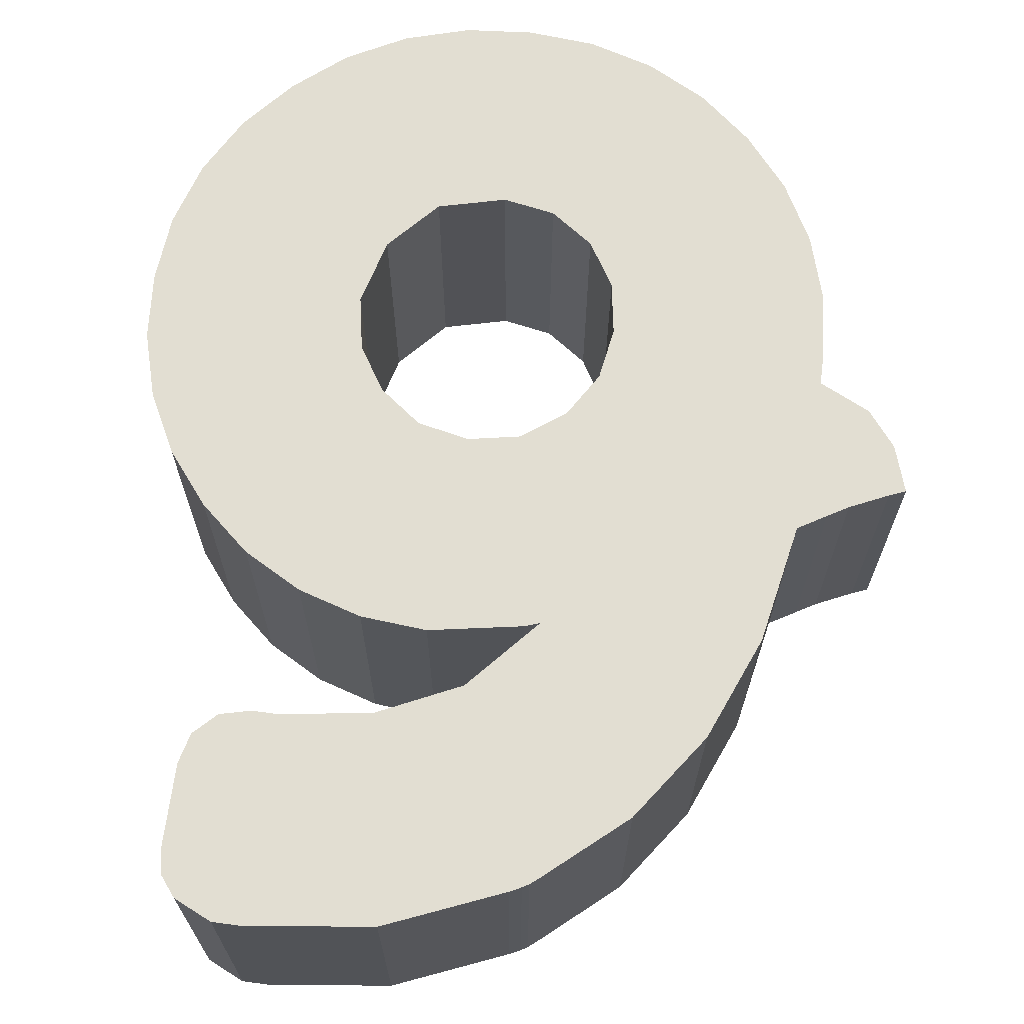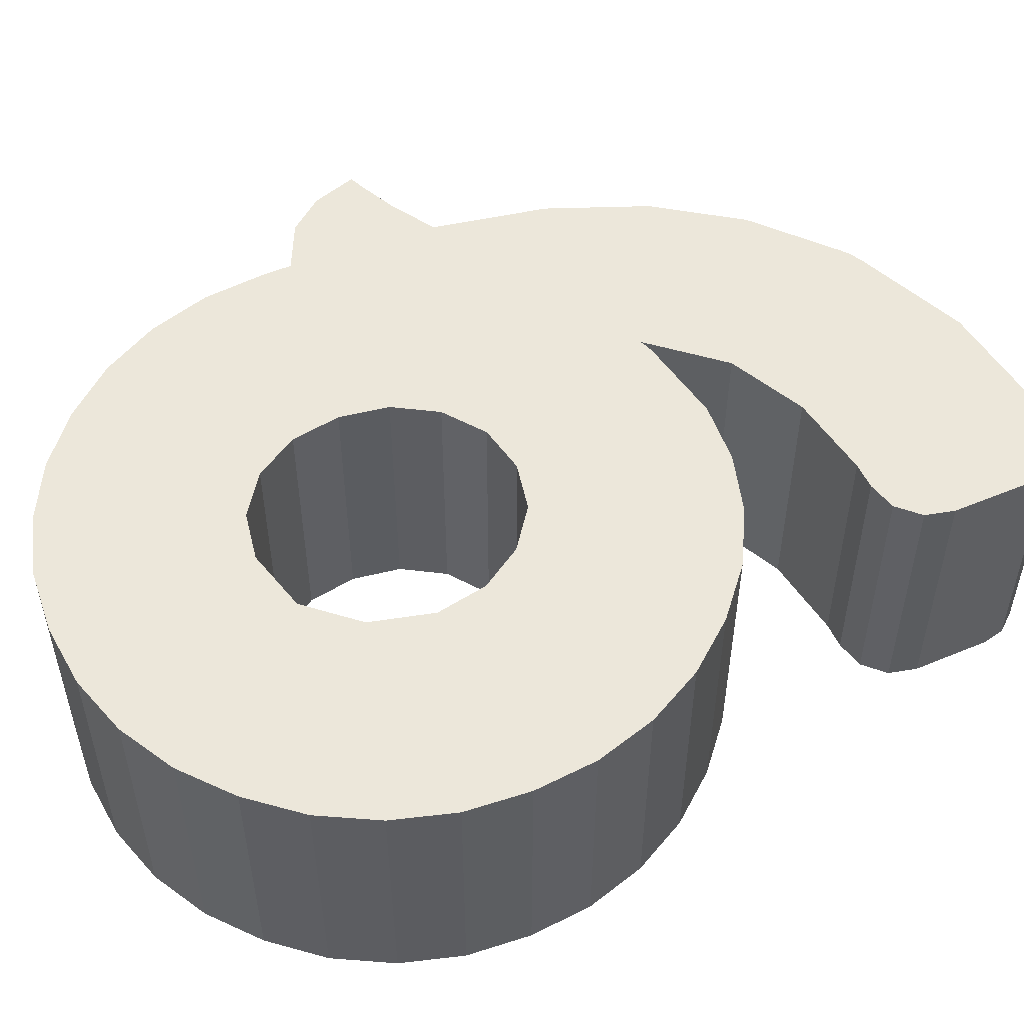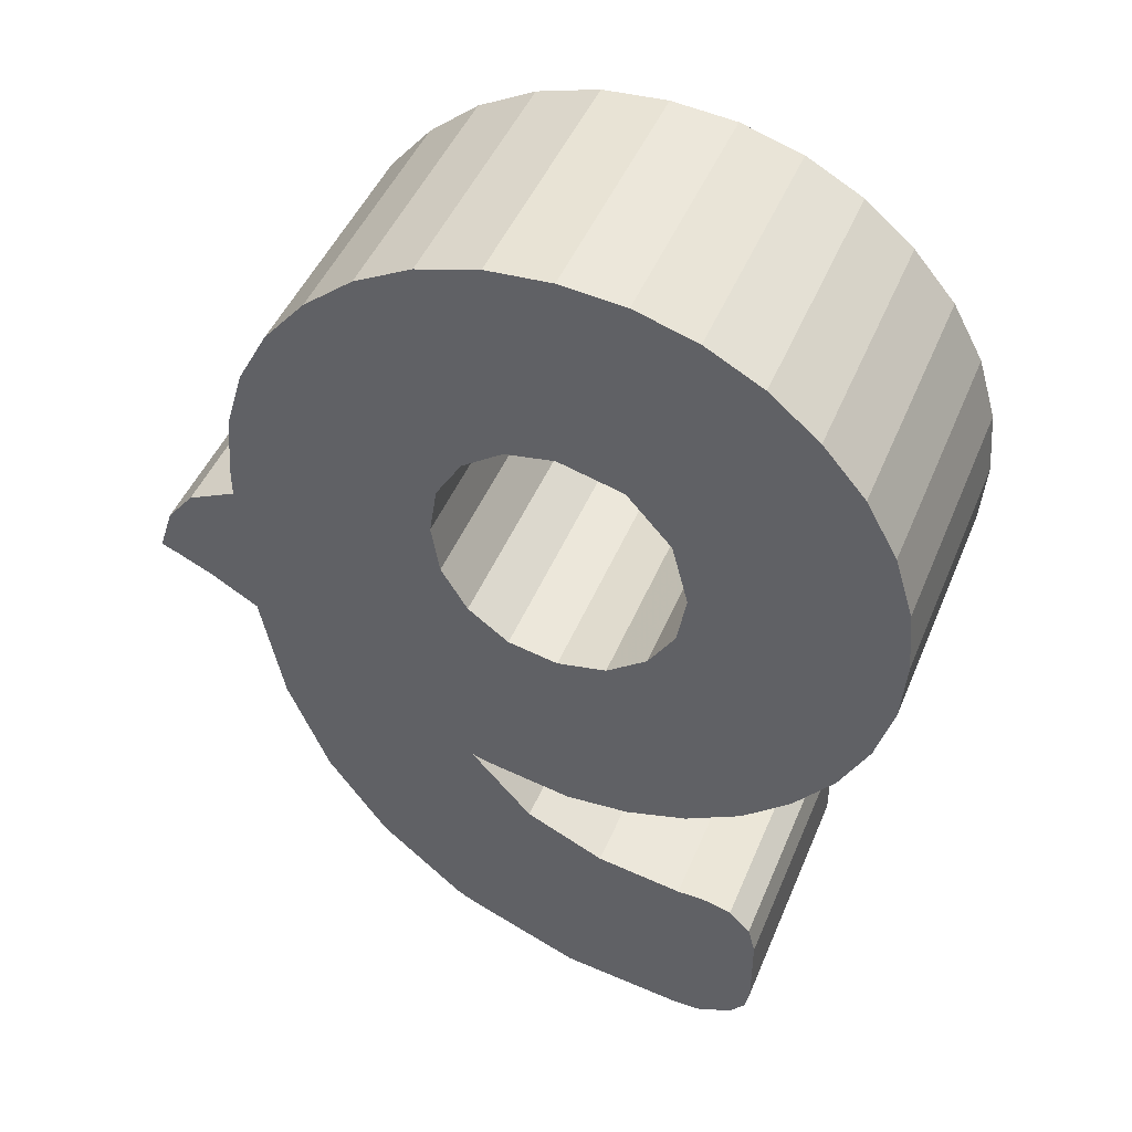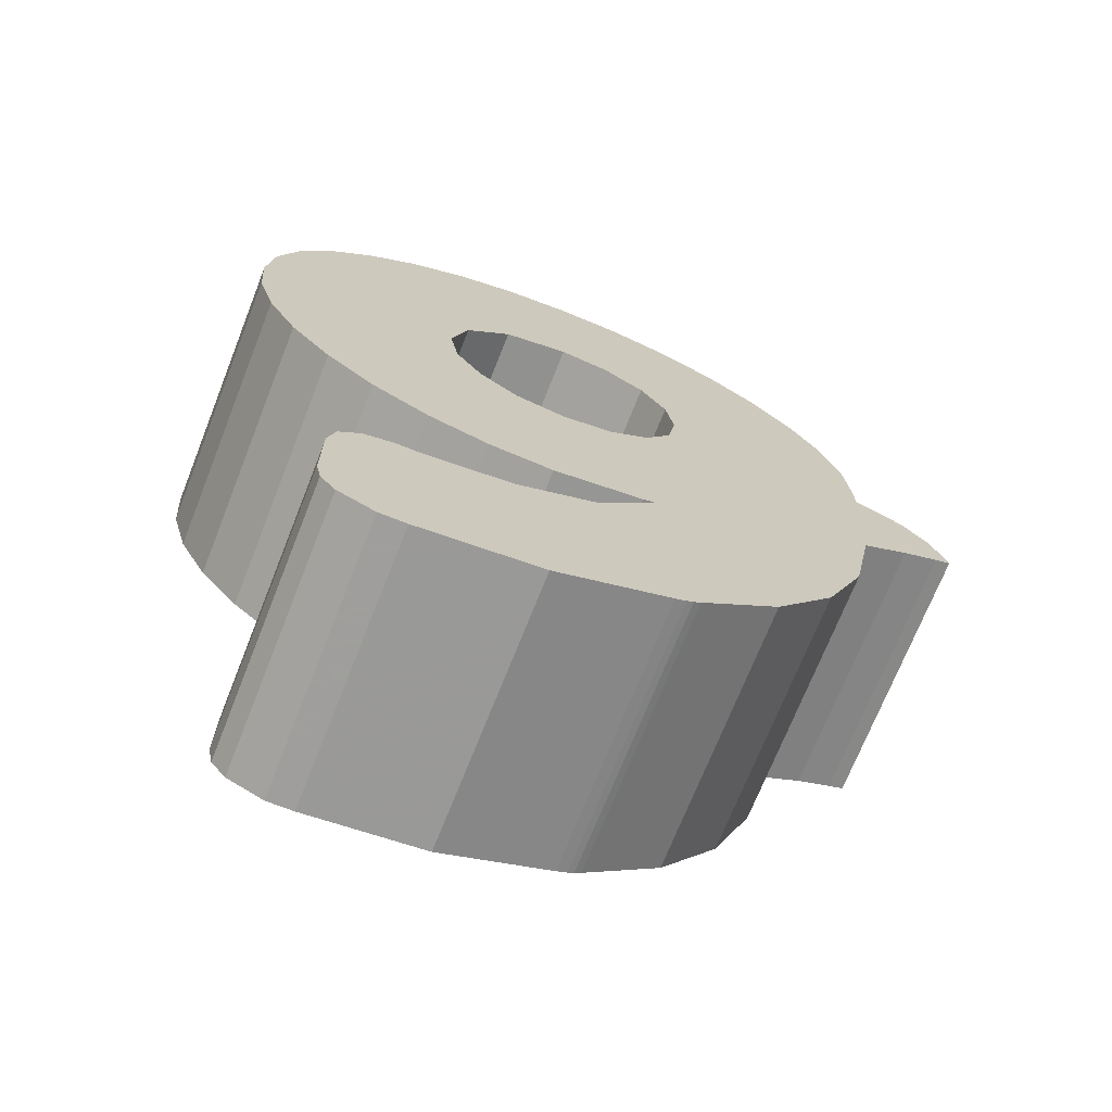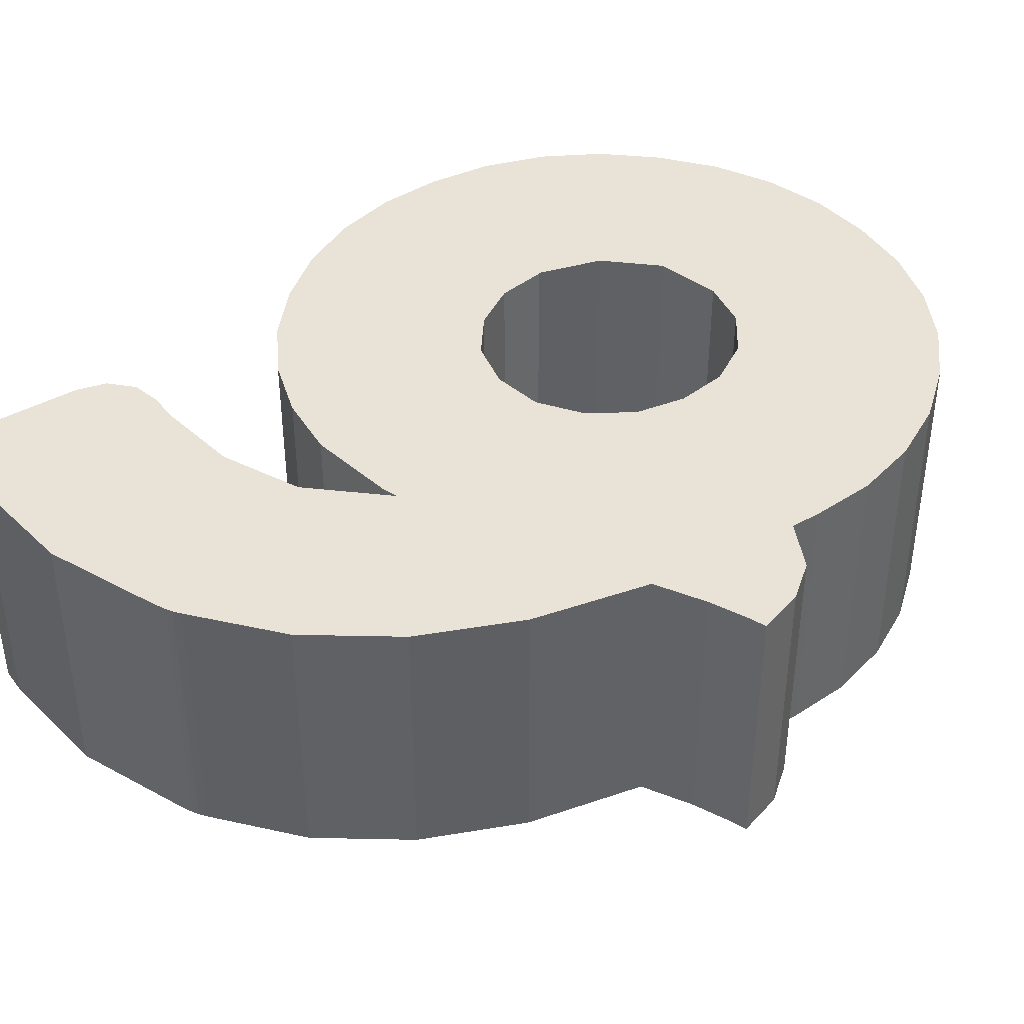
<metadata>
{"format":"obj","ext":"obj","renderer":"f3d","projection":"perspective","resolution":1024,"background":"white","views":[{"elev":67.8,"azim":7.6,"up":"+Z"},{"elev":52.8,"azim":-114.1,"up":"+Z"},{"elev":46.4,"azim":-158.2,"up":"+Y"},{"elev":-71.1,"azim":-21.6,"up":"+Y"},{"elev":41.4,"azim":56.2,"up":"+Z"}]}
</metadata>
<code>
o obj_0
v -6.665 		-17.81 		0
v -6.665 		-17.81 		10
v -7.665 		-17.81 		10
v -7.665 		-17.81 		0
v 0.746 		17.61 		0
v 3.067 		16.93 		0
v 1.715 		8.99 		0
v 0.183 		10.08 		0
v -6.012 		3.665 		0
v -5.015 		2.08 		0
v -6.375 		5.51 		0
v 10.63 		4.43 		10
v -6.335 		5.51 		0
v 10.29 		-1.3 		10
v 1.785 		-6 		10
v 5.199 		15.78 		0
v 7.055 		14.23 		0
v 8.605 		12.37 		0
v 9.747 		10.24 		0
v 0.172 		0.911 		10
v -13.18 		0.812 		0
v -13.84 		3.119 		0
v -14.02 		5.51 		0
v -13.8 		7.93 		0
v -5.735 		7.96 		0
v 2.691 		7.374 		10
v 2.985 		5.51 		10
v 12.03 		-0.27 		10
v 13.98 		0.61 		0
v 13.98 		0.61 		10
v 13.39 		0.37 		10
v 13.39 		0.37 		0
v -8.488 		15.77 		0
v 13.45 		2.28 		0
v -8.488 		15.77 		10
v 2.355 		-15.31 		0
v -12.09 		-1.319 		0
v 13.45 		2.28 		10
v -12.09 		-1.319 		10
v 9.445 		-5.627 		0
v 2.595 		-15.17 		0
v 12.45 		3.55 		0
v 2.595 		-15.17 		10
v 7.925 		-9.348 		0
v -10.59 		-3.19 		0
v 2.355 		-15.31 		10
v 12.45 		3.55 		10
v -10.59 		-3.19 		10
v 5.725 		-12.46 		0
v 2.845 		-14.97 		0
v 12.76 		0.07 		0
v -8.797 		-4.751 		10
v -10.34 		14.23 		0
v -10.34 		14.23 		10
v 2.845 		-14.97 		10
v -8.797 		-4.751 		0
v 1.955 		-15.51 		0
v 2.68 		3.644 		10
v 10.43 		7.921 		0
v -4.071 		9.802 		10
v 5.725 		-12.46 		10
v 10.43 		7.921 		10
v 1.695 		2.03 		10
v -4.071 		9.802 		0
v 7.925 		-9.348 		10
v 9.445 		-5.627 		10
v 10.63 		5.51 		10
v 10.63 		5.51 		0
v 10.63 		4.43 		0
v -6.721 		-5.902 		10
v -4.45 		-6.592 		10
v -1.665 		10.41 		10
v -2.085 		-6.79 		10
v -1.665 		10.41 		0
v 1.785 		-6 		0
v -13.09 		10.26 		0
v -13.09 		10.26 		10
v 0.172 		0.911 		0
v -1.665 		17.81 		10
v 1.535 		-6.1 		0
v -4.063 		17.6 		10
v 1.245 		-6.2 		0
v 1.245 		-6.2 		10
v 2.985 		5.51 		0
v 12.03 		-0.27 		0
v 2.691 		7.374 		0
v 11.29 		-0.71 		0
v 10.29 		-1.3 		0
v -0.515 		-8.6 		10
v -3.415 		-9.97 		10
v -5.735 		7.96 		10
v -0.515 		-8.6 		0
v -6.595 		-10.46 		10
v -3.415 		-9.97 		0
v 2.68 		3.644 		0
v -1.685 		0.56 		0
v 1.535 		-6.1 		10
v -1.685 		0.56 		10
v -6.595 		-10.46 		0
v 1.695 		2.03 		0
v -9.485 		-11.53 		10
v -9.755 		-12.62 		10
v -3.519 		0.95 		0
v -3.519 		0.95 		10
v -9.755 		-15.62 		10
v -6.369 		16.91 		10
v -7.595 		-10.46 		10
v -8.688 		-10.73 		10
v -5.015 		2.08 		10
v -6.012 		3.665 		10
v 11.29 		-0.71 		10
v -6.369 		16.91 		0
v -11.92 		12.38 		10
v -4.063 		17.6 		0
v -2.198 		-17.25 		10
v -7.595 		-10.46 		0
v -1.665 		17.81 		0
v -9.571 		-16.49 		10
v -9.015 		-17.19 		10
v -8.688 		-10.73 		0
v -6.335 		5.51 		10
v 3.067 		16.93 		10
v -9.485 		-11.53 		0
v -6.375 		5.51 		10
v 0.746 		17.61 		10
v -2.085 		-6.79 		0
v -4.45 		-6.592 		0
v -6.721 		-5.902 		0
v -9.755 		-12.62 		0
v -9.755 		-15.62 		0
v -11.92 		12.38 		0
v 1.715 		8.99 		10
v 0.183 		10.08 		10
v -13.8 		7.93 		10
v -2.198 		-17.25 		0
v -14.02 		5.51 		10
v -9.571 		-16.49 		0
v -13.84 		3.119 		10
v -9.015 		-17.19 		0
v -13.18 		0.812 		10
v 5.199 		15.78 		10
v 9.747 		10.24 		10
v 8.605 		12.37 		10
v 1.955 		-15.51 		10
v 7.055 		14.23 		10
v 12.76 		0.07 		10
g group_0_14528853
f 1 2 3
f 1 3 4
f 8 16 7
f 21 22 9
f 13 9 11
f 37 21 9
f 9 10 37
f 23 24 11
f 25 11 24
f 22 23 11
f 19 86 18
f 17 18 7
f 17 7 16
f 117 5 74
f 16 8 6
f 29 30 32
f 31 32 30
f 34 38 30
f 34 30 29
f 36 41 43
f 36 43 46
f 37 45 48
f 37 48 39
f 42 47 38
f 42 38 34
f 97 15 98
f 12 47 42
f 33 53 54
f 33 54 35
f 41 50 55
f 41 55 43
f 50 49 61
f 50 61 55
f 59 62 68
f 63 14 58
f 58 12 27
f 50 92 49
f 92 75 49
f 41 92 50
f 36 92 41
f 57 92 36
f 44 49 75
f 60 25 64
f 51 42 34
f 29 32 34
f 51 34 32
f 44 65 61
f 44 61 49
f 40 66 65
f 40 65 44
f 68 62 67
f 72 60 64
f 72 64 74
f 62 27 67
f 67 27 12
f 73 83 98
f 83 97 98
f 76 24 77
f 42 69 12
f 52 48 45
f 52 45 56
f 126 96 82
f 70 104 52
f 71 104 70
f 104 109 52
f 20 98 15
f 83 73 82
f 126 82 73
f 67 12 69
f 67 69 68
f 78 100 40
f 140 21 39
f 37 39 21
f 115 135 57
f 40 44 75
f 75 78 40
f 75 80 96
f 7 18 86
f 86 84 27
f 86 27 26
f 11 25 124
f 91 124 25
f 40 88 66
f 89 92 94
f 89 94 90
f 93 115 90
f 115 144 90
f 84 86 59
f 19 59 86
f 7 86 26
f 100 95 88
f 88 40 100
f 80 82 96
f 69 42 85
f 51 85 42
f 78 96 98
f 78 98 20
f 90 94 99
f 90 99 93
f 59 68 84
f 82 80 97
f 82 97 83
f 27 84 95
f 27 95 58
f 98 96 103
f 98 103 104
f 15 97 80
f 15 80 75
f 35 60 106
f 106 60 81
f 105 2 102
f 118 3 105
f 101 102 115
f 93 107 115
f 107 108 115
f 101 115 108
f 58 95 100
f 58 100 63
f 104 103 10
f 104 10 109
f 15 75 92
f 95 69 88
f 68 69 84
f 95 84 69
f 85 87 69
f 87 88 69
f 72 81 60
f 63 100 78
f 63 78 20
f 87 111 14
f 87 14 88
f 33 35 112
f 106 112 35
f 93 99 116
f 93 116 107
f 110 109 10
f 110 10 9
f 114 117 74
f 8 74 5
f 6 8 5
f 74 64 114
f 115 102 2
f 119 3 118
f 2 105 3
f 5 117 79
f 28 111 87
f 28 87 85
f 116 120 108
f 116 108 107
f 13 121 110
f 13 110 9
f 24 76 25
f 14 66 88
f 120 123 101
f 120 101 108
f 117 114 81
f 117 81 79
f 37 10 45
f 45 10 56
f 128 103 127
f 56 103 128
f 131 53 25
f 76 131 25
f 6 5 125
f 6 125 122
f 123 129 102
f 123 102 101
f 114 112 106
f 114 106 81
f 13 11 124
f 13 124 121
f 28 85 51
f 5 79 125
f 54 53 131
f 54 131 113
f 129 130 105
f 129 105 102
f 64 25 53
f 53 33 64
f 33 112 64
f 112 114 64
f 94 92 57
f 60 91 25
f 59 19 62
f 142 62 19
f 76 77 131
f 113 131 77
f 118 105 130
f 128 70 52
f 128 52 56
f 11 9 22
f 57 135 94
f 132 133 8
f 132 8 7
f 24 134 77
f 15 92 89
f 24 23 136
f 24 136 134
f 132 7 26
f 130 137 118
f 127 71 70
f 127 70 128
f 96 127 103
f 78 75 96
f 126 127 96
f 136 23 22
f 136 22 138
f 137 139 119
f 137 119 118
f 72 74 133
f 8 133 74
f 103 56 10
f 120 116 123
f 129 123 116
f 116 1 129
f 99 1 116
f 99 94 135
f 135 1 99
f 126 73 71
f 126 71 127
f 4 3 119
f 4 119 139
f 22 21 140
f 22 140 138
f 6 122 16
f 141 16 122
f 115 2 1
f 115 1 135
f 1 4 130
f 130 129 1
f 137 130 4
f 139 137 4
f 54 60 35
f 113 91 54
f 79 81 72
f 125 79 72
f 18 143 142
f 18 142 19
f 143 145 132
f 57 144 115
f 132 26 143
f 142 143 26
f 27 62 26
f 142 26 62
f 17 145 143
f 17 143 18
f 57 36 46
f 57 46 144
f 17 16 141
f 17 141 145
f 48 52 109
f 98 104 71
f 71 73 98
f 141 122 133
f 122 125 133
f 72 133 125
f 133 132 141
f 145 141 132
f 31 38 146
f 28 51 146
f 39 48 109
f 110 39 109
f 12 28 47
f 28 146 47
f 38 47 146
f 30 38 31
f 31 146 51
f 31 51 32
f 77 134 91
f 121 124 110
f 124 91 134
f 39 110 140
f 124 138 110
f 91 113 77
f 60 54 91
f 136 124 134
f 138 124 136
f 140 110 138
f 66 15 65
f 61 65 15
f 61 15 89
f 89 90 144
f 46 43 89
f 144 46 89
f 55 89 43
f 61 89 55
f 14 63 66
f 63 20 66
f 58 14 12
f 15 66 20
f 28 12 111
f 111 12 14

</code>
